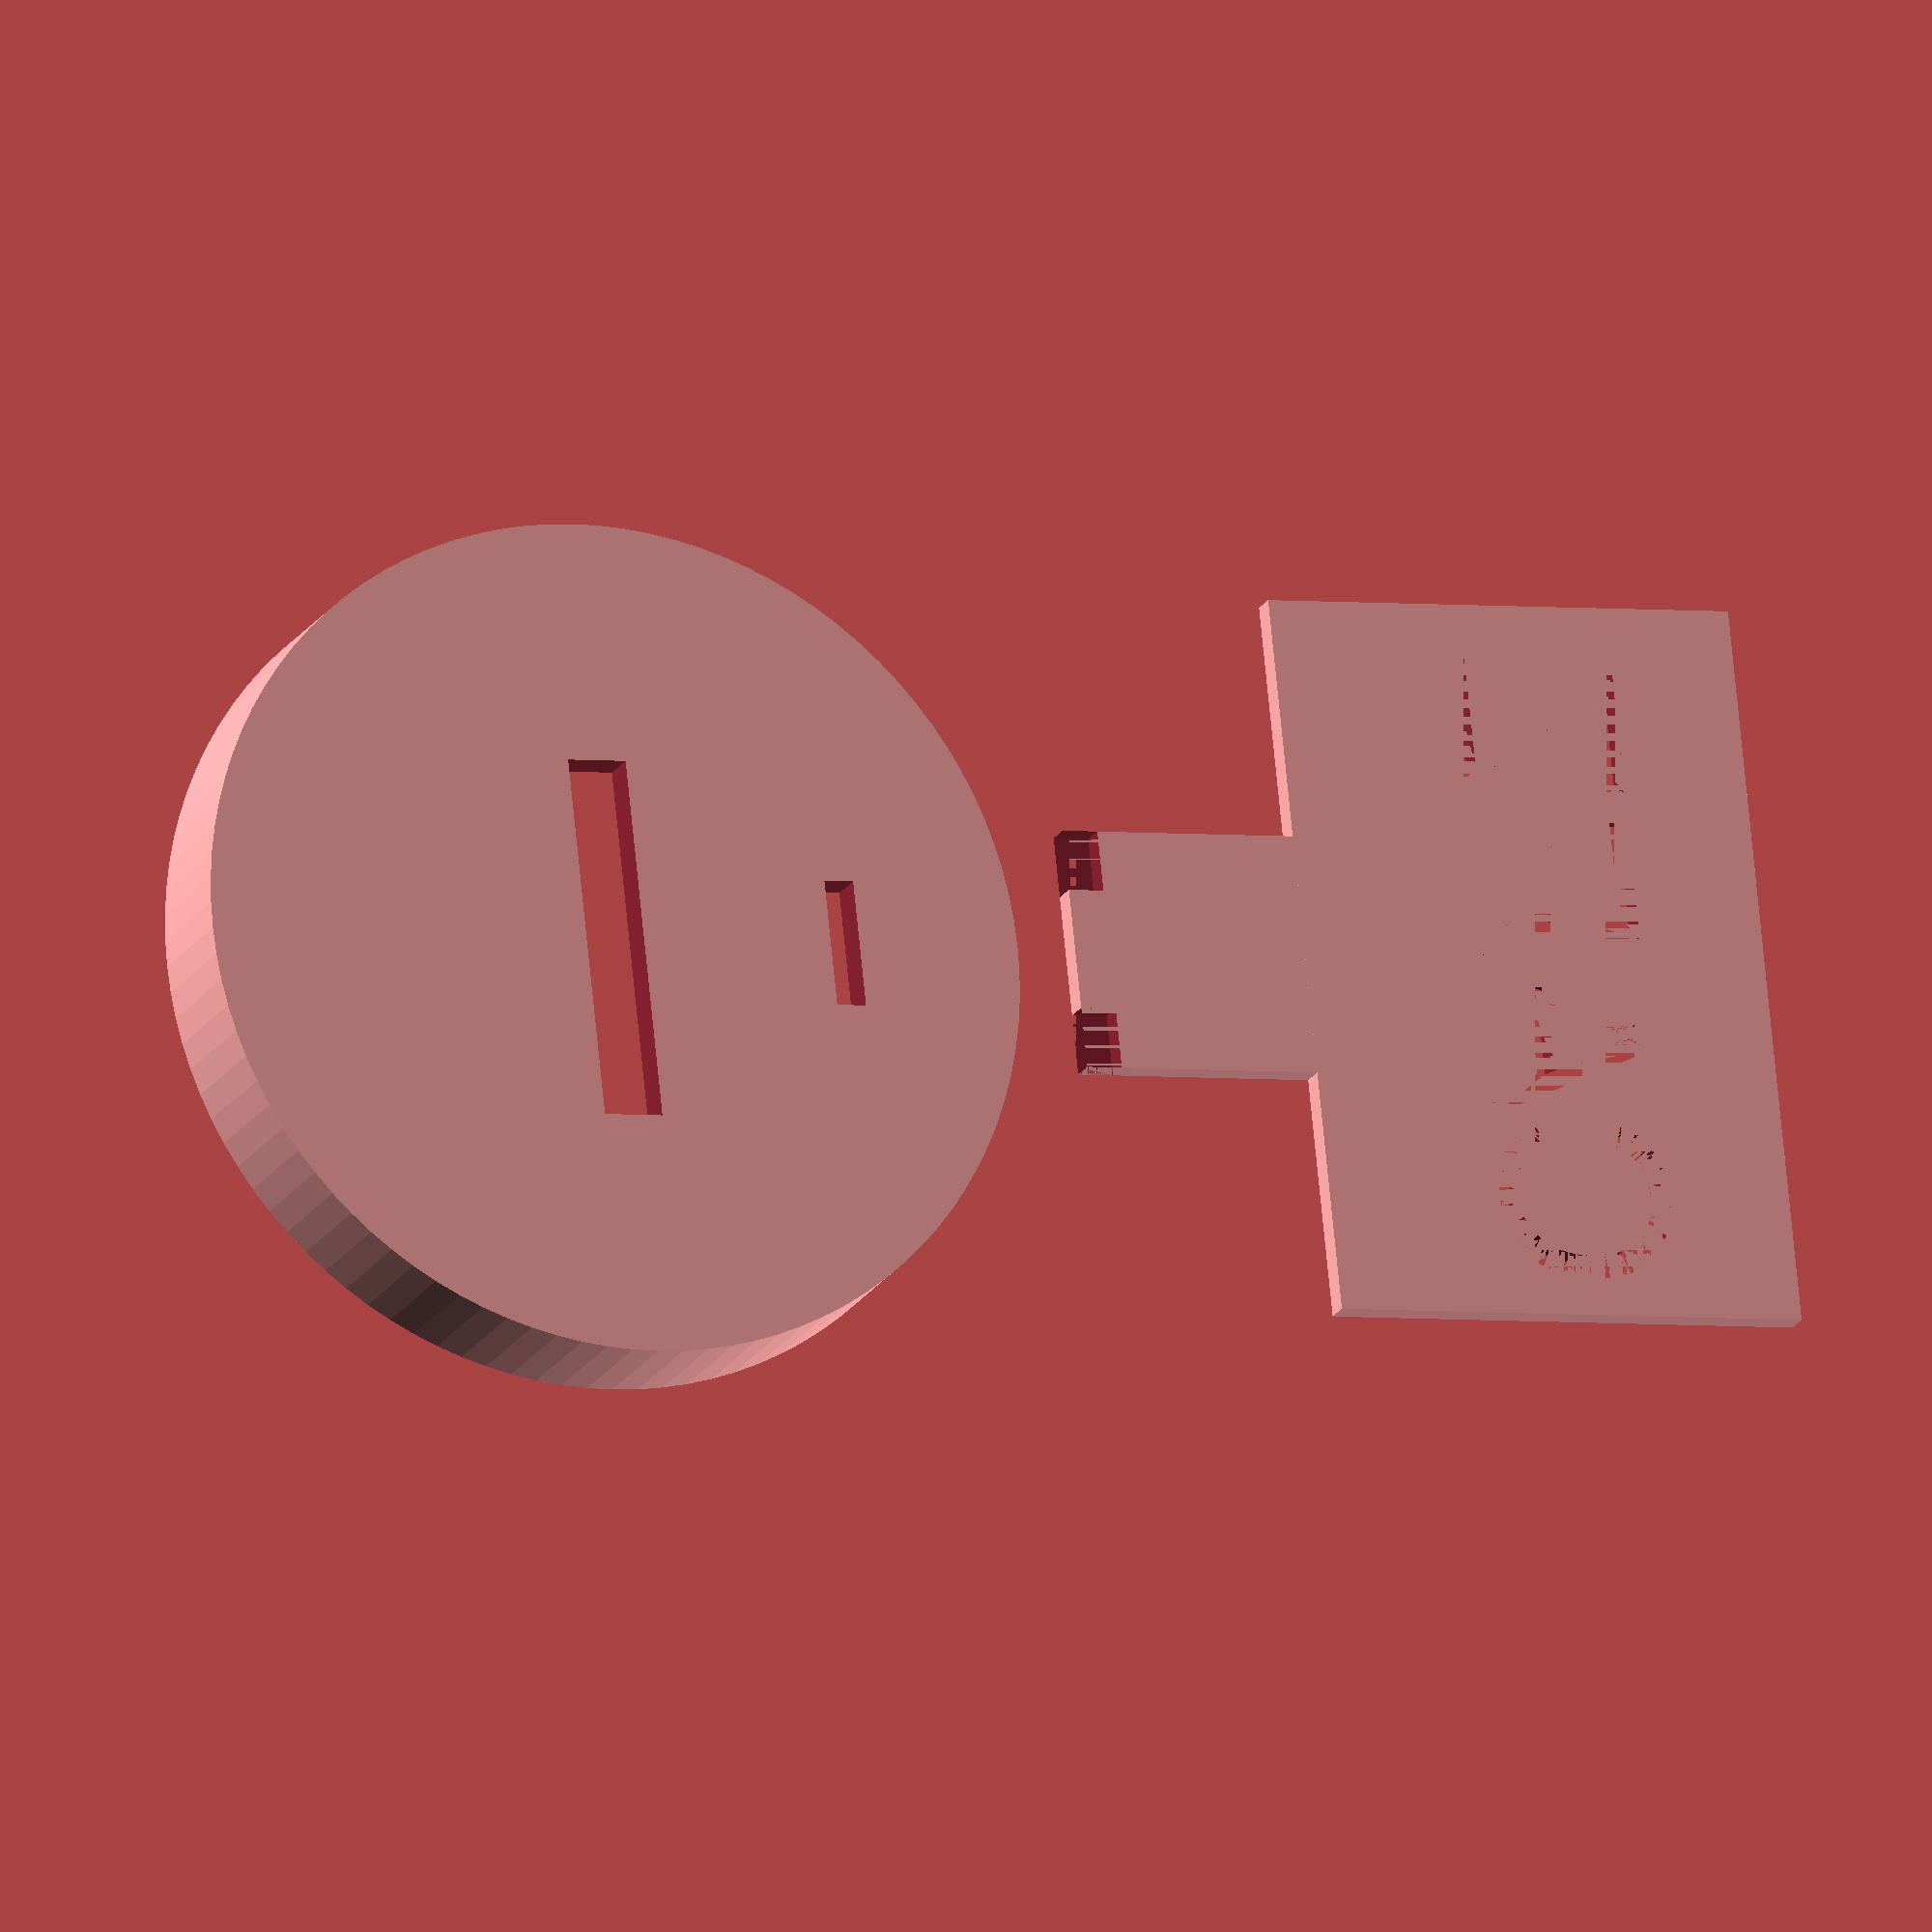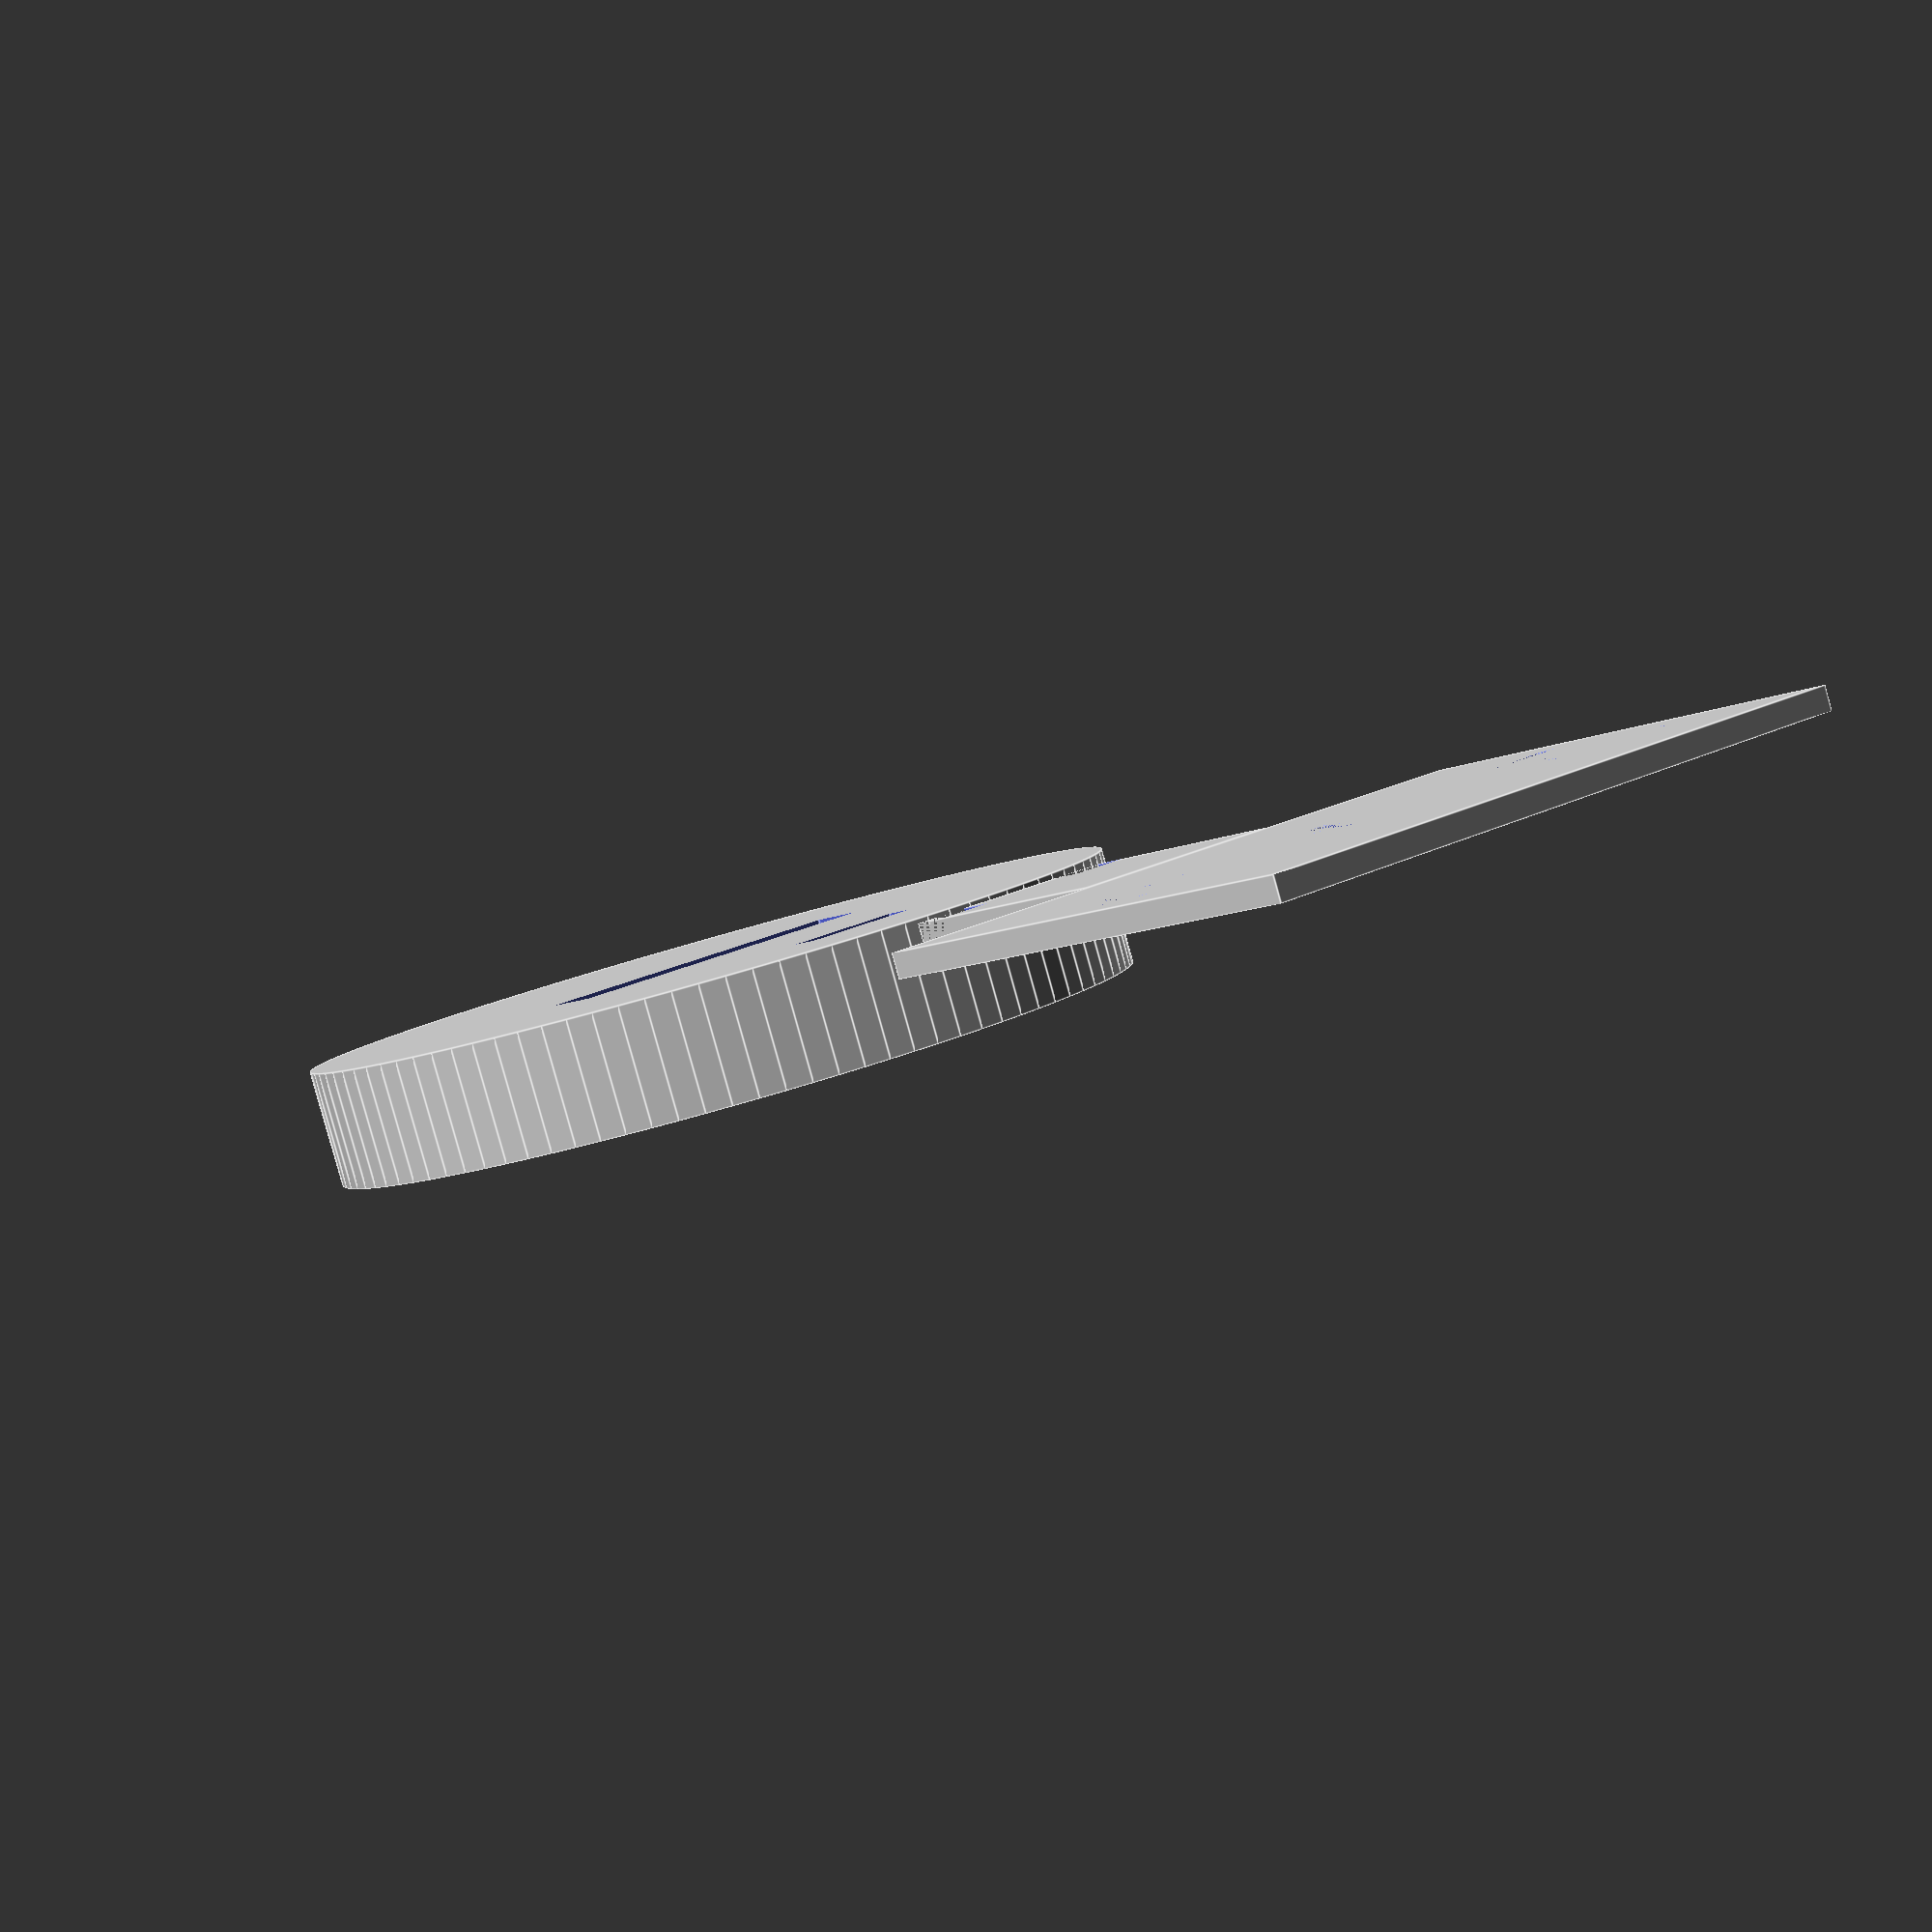
<openscad>
/****************** transform a jar or a can to a beggin bowl ********/
/******************            parametric                       ********/
/********************************************************************/
/******************      30/07/2017 J-F Rocchini              ********/
/******************      jfrocchini@yahoo.fr                   ********/
/******************      Enjoy !!!                             ********/
/********************************************************************/

$fn=100;
// 0 for assemby view, 1 to print export as STL
visu=1;
// your jar or can external diameter
diam=70;
// your label
label_length=60;
your_text="CAFE";
x_text=-28;
y_text=5;
font_text="Liberation Sans";
size_font=15;

module lower(diam){
difference(){
    cylinder(d=diam,h=10);
    translate([0,0,3]) cylinder(d=diam-4,h=10);
    cube([30,5,15], center=true);
   translate([0,20,0]) cube([10.5,2.5,15], center=true);
}
}

module label(label_length,your_text,x_text,y_text,font_text,size_font){
  difference(){  
   union(){
   cube([60,40,2], center=true);
   translate([0,-30,0])  cube([20,20,2],center=true); 
   }    
   translate([-7.5,-39,0])  cube([5,4,2],center=true); 
   translate([7.5,-39,0])  cube([5,4,2],center=true); 
   translate([-28,-5,-1])   linear_extrude(5) text("CAFE", font = "Liberation Sans",size=15);
   }
}  


if(visu==0){
    lower(diam);
    color("red") translate([0,20,-36]) rotate([90,180,0]) label(label_length,your_text,x_text,y_text,font_text,size_font);
}   
 if(visu==1){
    lower(diam);
    translate([0,80,1])  label(label_length,your_text,x_text,y_text,font_text,size_font);
}      
</openscad>
<views>
elev=199.6 azim=96.1 roll=21.6 proj=o view=wireframe
elev=86.1 azim=221.6 roll=195.6 proj=p view=edges
</views>
